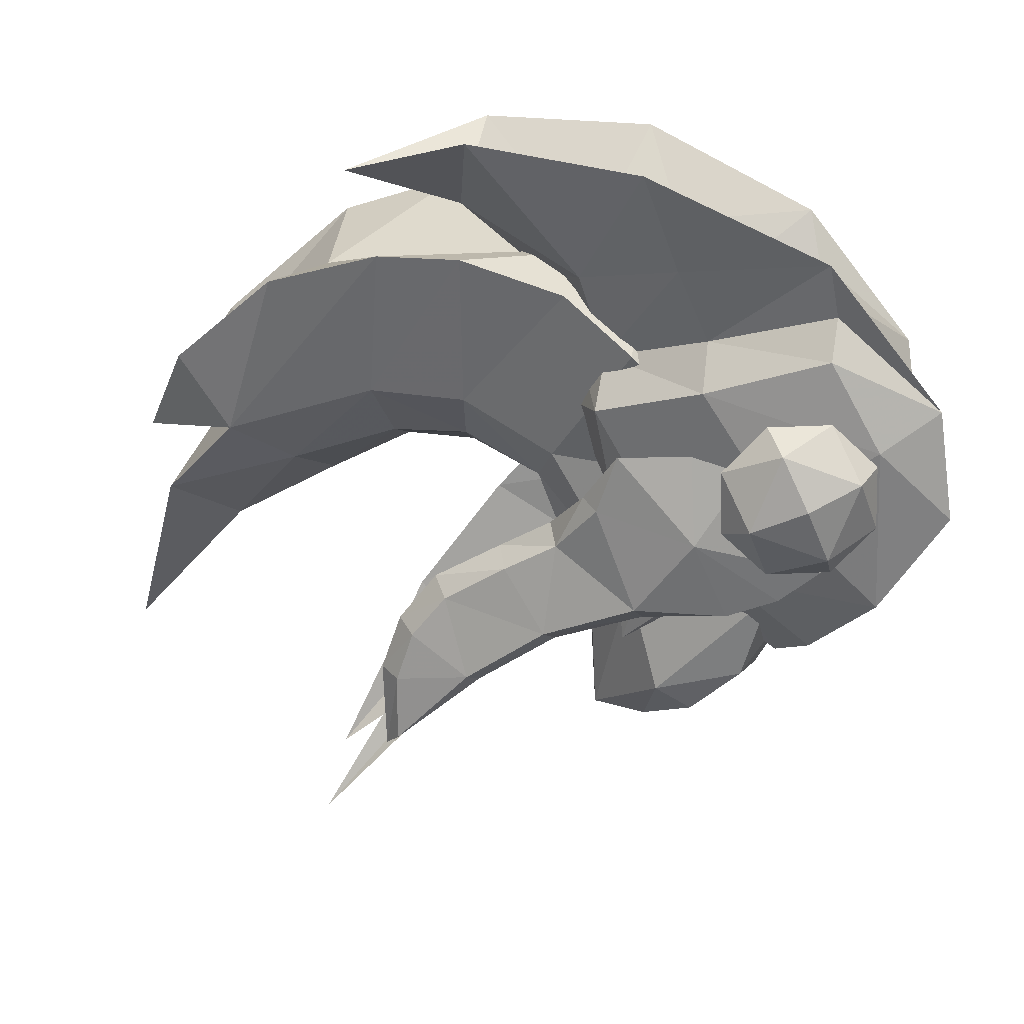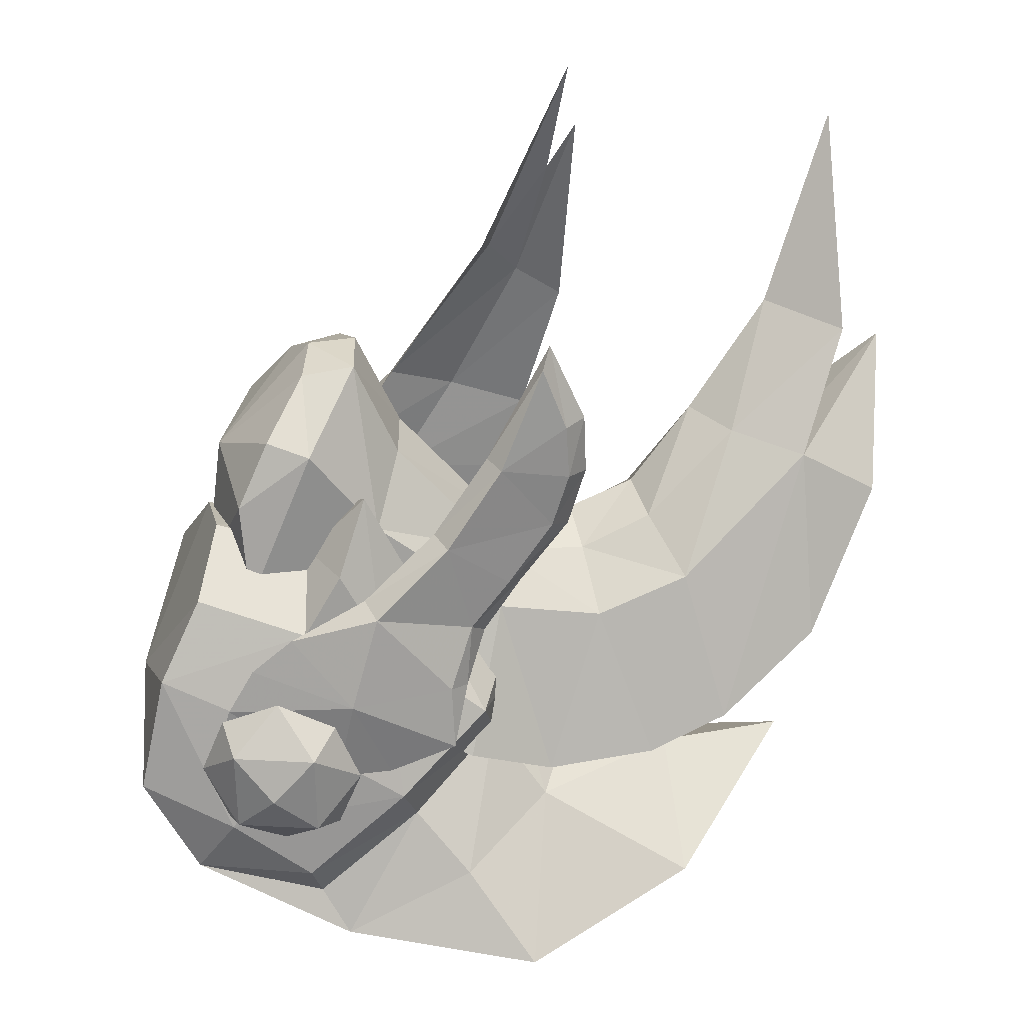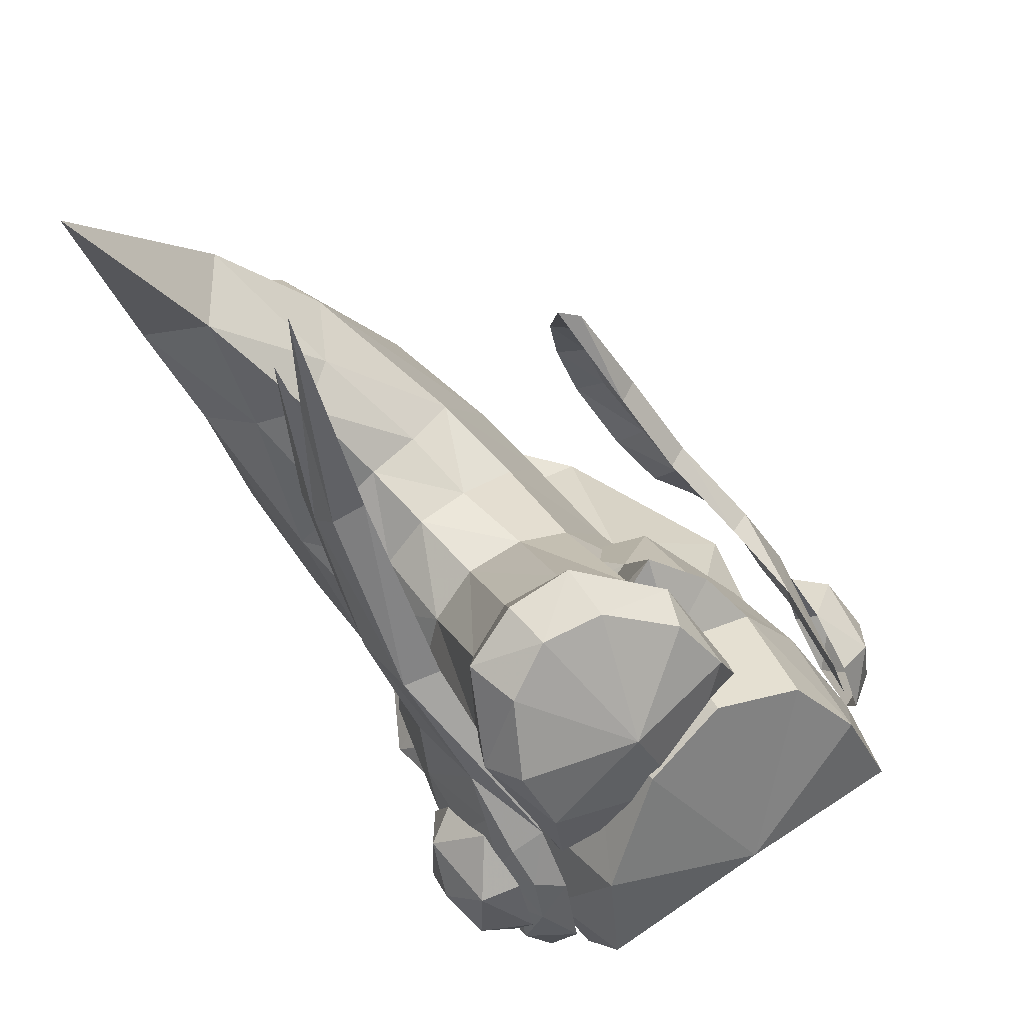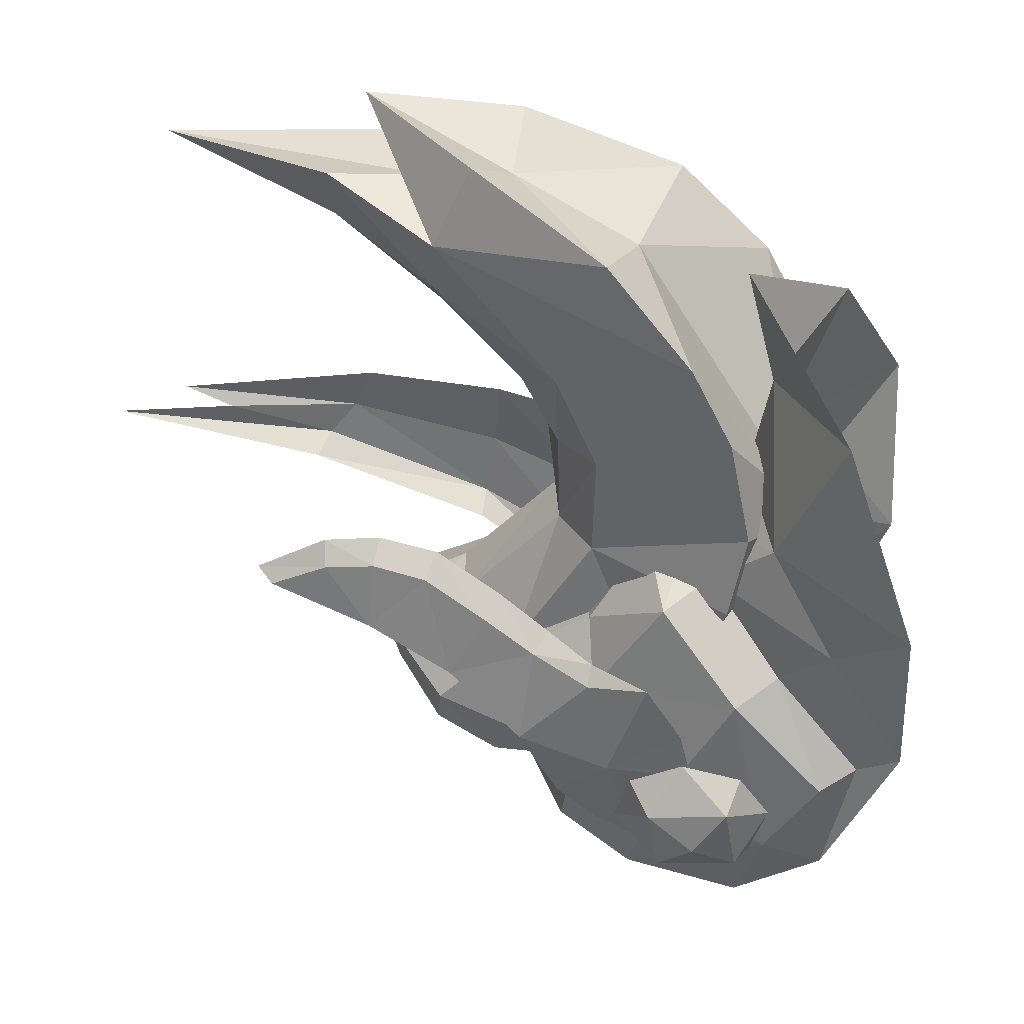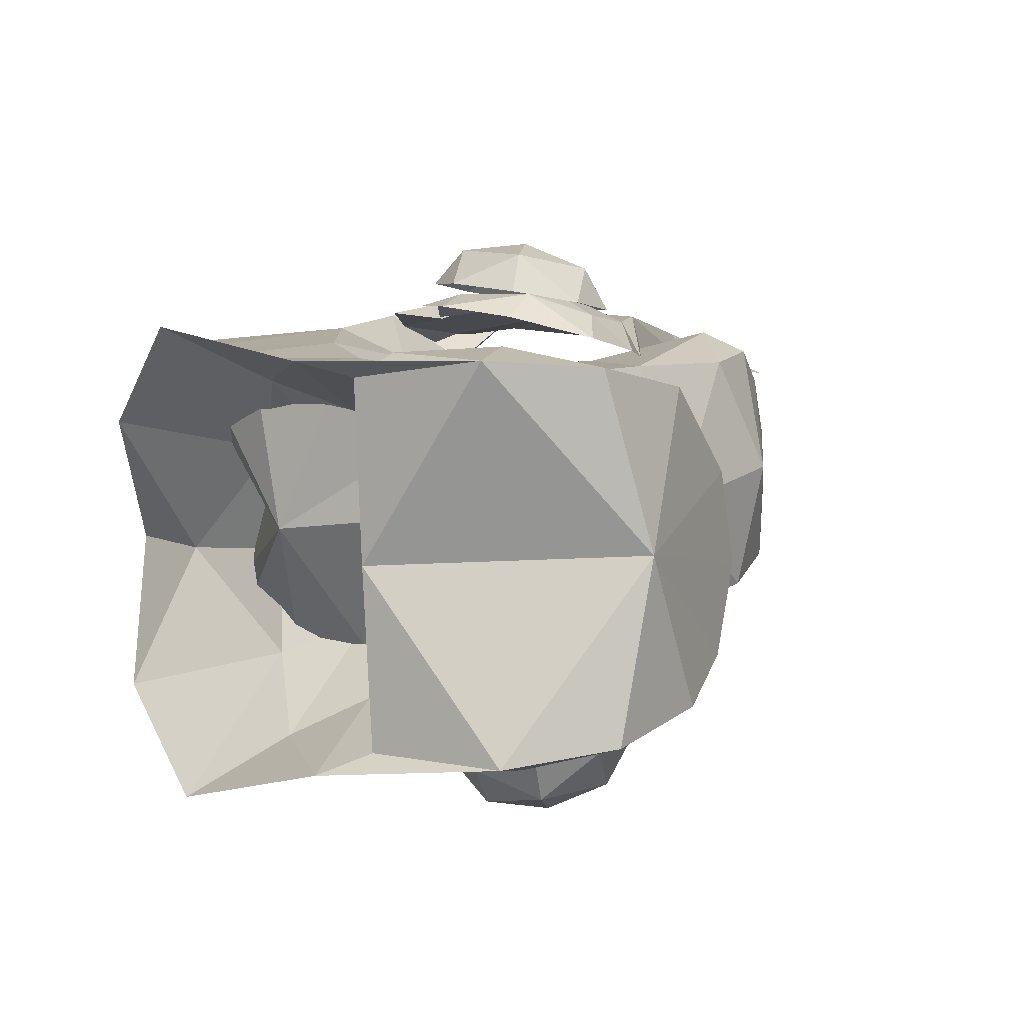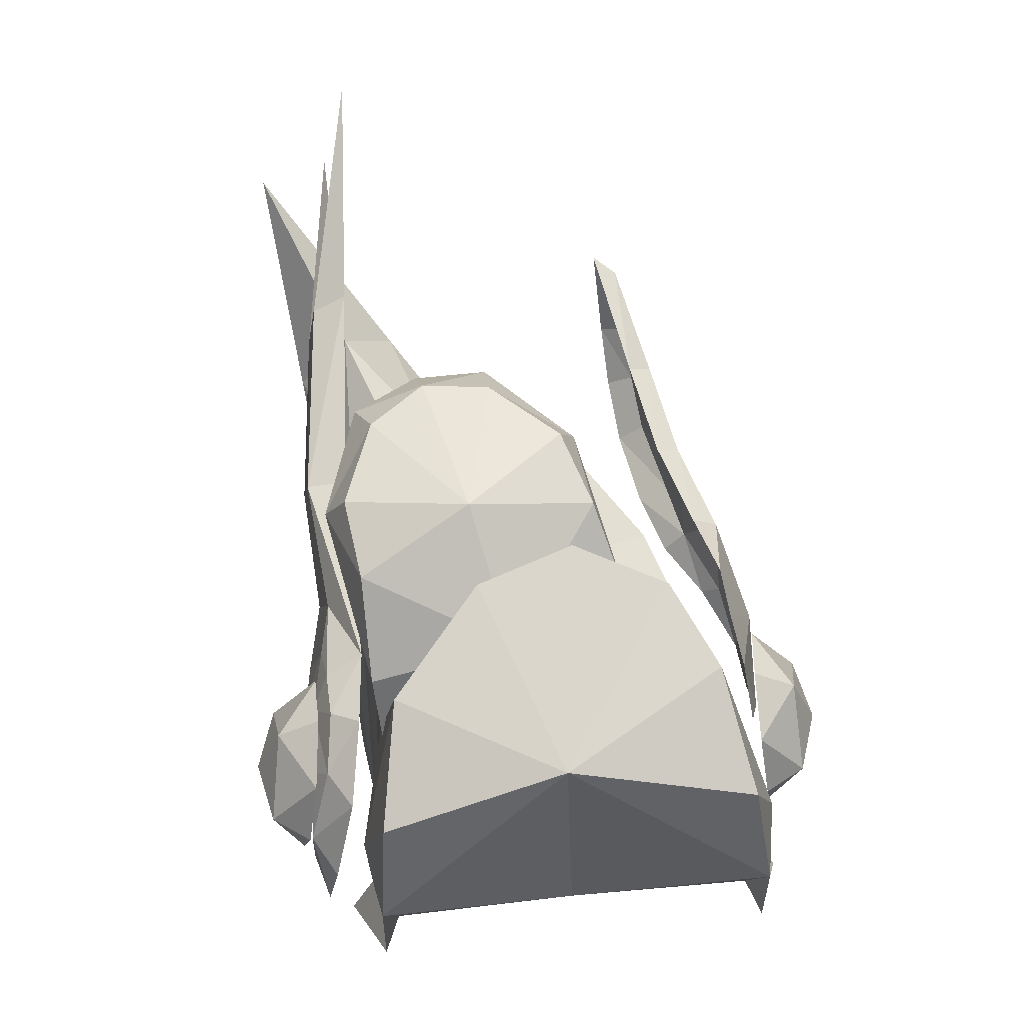
<metadata>
{"format":"obj","ext":"obj","renderer":"f3d","projection":"perspective","resolution":1024,"background":"white","views":[{"elev":-78.9,"azim":162.7,"up":"+Y"},{"elev":-54.1,"azim":4.4,"up":"+Y"},{"elev":65.1,"azim":-120.5,"up":"+Z"},{"elev":-48.5,"azim":102.4,"up":"+Y"},{"elev":-1.5,"azim":-125.2,"up":"+Y"},{"elev":14.5,"azim":-90.0,"up":"+Z"}]}
</metadata>
<code>
g common_shoulder_190024
v 7.891 11.12 9.09
v 7.626 9.681 9.337
v 12.4 9.924 15.61
v 12.64 11.14 15
v 10.43 11.47 8.14
v 7.695 10.74 4.411
v 4.583 10.19 5.387
v -0.2546 10.51 -1.828
v -0.7817 9.599 -3.012
v -1.615 8.973 -0.08995
v -0.5093 9.911 0.7298
v 1.508 8.774 4.484
v 1.616 10.05 3.681
v 0.295 9.826 2.681
v -0.3564 8.772 2.64
v 1.702 10.6 -3.3
v 0.9785 10.02 -4.623
v 3.19 10.35 3.998
v 13.67 11.43 13.62
v 15.32 10.66 18.72
v 16.58 10.92 20.41
v 15.41 11.16 12.48
v 13.44 11.01 7.24
v 5.631 11.2 0.365
v 7.19 10.46 -2.592
v 5.345 10.15 -1.682
v 4.48 10.94 0.1356
v 3.241 10.67 1.333
v 3.816 10.98 1.961
v 0.4513 10.53 0.3148
v 1.183 10.48 -0.7437
v 12.01 10.5 4.28
v 6.533 11.06 2.266
v 16.47 10.15 23.36
v 1.781 10.51 0.8476
v 1.82 10.57 2.281
v 2.466 10.17 -4.474
v 3.625 10.39 -3.042
v 2.853 10.08 -2.192
v 4.666 10.12 -2.25
v 10.32 10.4 -0.1477
v 10.42 10.26 2.344
v 11.14 9.949 1.821
v 10.23 -2.23 10.02
v 10.76 -3.07 9.841
v 13.03 -2.042 12.63
v 12.48 -1.244 12.72
v 14.86 -0.7135 16.17
v 15.17 0.132 16.72
v 15.58 -1.086 13.76
v 16.27 -0.2394 13.65
v 15.35 -0.9843 9.301
v 14.77 -1.875 9.887
v 12.95 -2.738 7.884
v 13.33 -1.761 7.223
v 15.55 -1.452 11.78
v 16.19 -0.5432 11.43
v 7.365 -3.453 7.941
v 7.855 -4.359 7.63
v 11.02 -4.129 4.062
v 11.8 -2.686 5.603
v 11.38 -3.409 6.311
v 10.44 -4.75 4.336
v 6.61 -5.589 4.364
v 1.663 -4.954 4.025
v 5.662 -5.831 1.143
v 0.9577 -5.241 2.236
v 4.429 -4.254 6.813
v 2.775 -4.512 5.61
v 7.771 -5.673 1.147
v 10.38 -5.45 2.027
v 12.41 1.95 -0.5265
v 14.66 1.869 -3.088
v 13.21 5.644 -4.365
v 11.35 4.683 -1.462
v 7.822 6.804 -3.887
v 9.703 7.955 -6.347
v 4.52 8.191 -8.408
v 3.604 7.652 -6.53
v 11.94 9.928 -9.756
v 18.7 6.839 -8.143
v 11.62 -0.9075 -0.9606
v 13.58 -2.192 -3.662
v 8.319 -3.746 -2.941
v 4.221 -5.438 -5.357
v 5.198 -6.215 -7.116
v 10.32 -5.134 -5.174
v 12.76 -7.463 -8.197
v 19.19 -3.521 -7.214
v -1.15 7.999 -4.436
v 18.68 1.911 -4.728
v 23.47 2.457 -4.554
v -0.4978 -5.85 -3.194
v 11.45 -2.274 1.039
v 11.62 -0.9075 -0.9606
v 12.41 1.95 -0.5265
v 12.25 1.264 1.344
v 8.319 -3.746 -2.941
v 7.997 -4.755 -1.111
v 4.009 -6.118 -3.761
v 4.221 -5.438 -5.357
v 4.717 -2.594 5.722
v 0.6482 -2.133 7.396
v -0.9925 -3.901 4.85
v 3.932 -4.653 2.269
v 11.13 5.192 0.6738
v 11.35 4.683 -1.462
v 7.822 6.804 -3.887
v 3.604 7.652 -6.53
v 3.317 8.581 -5.079
v 7.392 8.088 -2.262
v 4.455 4.761 5.795
v 3.326 8.209 1.116
v -1.528 7.471 3.83
v 0.4017 4.615 7.411
v -0.4978 -5.85 -3.194
v 4.765 0.9508 7.31
v 1.232 1.264 8.629
v 7.619 -1.928 4.611
v 1.209 -6.042 -1.069
v 9.617 0.04795 4.309
v -2.283 -5.16 0.6058
v -2.843 1.467 1.622
v -2.283 -5.16 0.6058
v -0.9925 -3.901 4.85
v 1.232 1.264 8.629
v 0.6482 -2.133 7.396
v -0.4978 -5.85 -3.194
v 7.359 0.616 9.88
v 6.25 -1.519 7.66
v 4.061 1.118 -5.898
v 4.221 -5.438 -5.357
v -1.15 7.999 -4.436
v 7.377 4.73 4.641
v 0.5141 8.724 -2.392
v -2.895 7.832 -0.5589
v -1.528 7.471 3.83
v -2.895 7.832 -0.5589
v 0.4017 4.615 7.411
v -1.15 7.999 -4.436
v 6.022 3.988 7.441
v 3.604 7.652 -6.53
v 2.388 12.68 -0.08038
v 0.7788 12.01 -1.518
v 1.055 11.78 1.59
v -0.4404 10.33 0.1504
v 0.6638 10.3 2.279
v 0.2734 10.63 -2.116
v 3.882 12.49 -1.754
v 2.387 11.04 -3.194
v 4.662 11.31 -2.45
v 4.158 12.25 1.354
v 5.767 11.28 -0.3218
v 5.053 10.98 1.945
v 2.939 10.57 3.022
v 3.312 -7.674 1.587
v 1.898 -6.784 3.198
v 1.686 -7.171 0.1004
v 1.403 -5.309 3.817
v 0.3361 -5.498 1.677
v 1.103 -5.856 -0.5645
v 4.817 -7.457 -0.07465
v 3.255 -6.171 -1.596
v 5.531 -6.26 -0.8121
v 5.029 -7.07 3.023
v 6.598 -6.071 1.327
v 5.831 -5.713 3.569
v 3.679 -5.398 4.6
f 1 2 3
f 3 4 1
f 5 6 7
f 7 1 5
f 8 9 10
f 10 11 8
f 12 13 14
f 14 15 12
f 8 16 17
f 17 9 8
f 7 18 13
f 13 12 7
f 19 20 21
f 21 22 19
f 19 5 1
f 1 4 19
f 22 23 5
f 5 19 22
f 24 25 26
f 26 27 24
f 28 29 24
f 24 27 28
f 30 31 16
f 16 8 30
f 23 32 6
f 6 5 23
f 33 18 7
f 7 6 33
f 2 1 12
f 4 20 19
f 34 20 4
f 34 4 3
f 14 11 15
f 28 35 36
f 1 7 12
f 36 29 28
f 37 16 38
f 37 17 16
f 38 39 40
f 30 8 11
f 16 31 39
f 38 16 39
f 36 30 11
f 35 30 36
f 15 11 10
f 24 41 25
f 35 31 30
f 6 41 33
f 41 42 43
f 33 41 24
f 29 33 24
f 13 18 36
f 14 13 36
f 36 11 14
f 29 18 33
f 29 36 18
f 32 42 6
f 6 42 41
f 44 45 46
f 46 47 44
f 47 46 48
f 48 49 47
f 49 48 50
f 50 51 49
f 52 53 54
f 54 55 52
f 51 50 56
f 56 57 51
f 58 59 45
f 45 44 58
f 60 61 62
f 62 63 60
f 55 54 62
f 62 61 55
f 57 56 53
f 53 52 57
f 62 59 63
f 50 46 56
f 48 46 50
f 45 59 62
f 64 65 66
f 53 45 54
f 46 45 53
f 67 66 65
f 58 68 59
f 68 64 59
f 68 69 64
f 69 65 64
f 70 71 64
f 66 70 64
f 54 45 62
f 56 46 53
f 63 59 64
f 71 60 63
f 63 64 71
f 72 73 74
f 74 75 72
f 76 77 78
f 78 79 76
f 75 74 77
f 77 76 75
f 80 77 74
f 74 81 80
f 72 82 83
f 83 73 72
f 84 85 86
f 86 87 84
f 82 84 87
f 87 83 82
f 88 89 83
f 83 87 88
f 78 90 79
f 91 81 74
f 77 80 78
f 91 92 81
f 74 73 91
f 93 86 85
f 89 91 83
f 88 87 86
f 92 91 89
f 73 83 91
f 94 95 96
f 96 97 94
f 98 99 100
f 100 101 98
f 99 98 95
f 95 94 99
f 102 103 104
f 104 105 102
f 106 97 96
f 96 107 106
f 108 109 110
f 110 111 108
f 111 106 107
f 107 108 111
f 112 113 114
f 114 115 112
f 101 100 116
f 117 118 102
f 94 119 99
f 105 104 120
f 97 121 94
f 105 120 99
f 99 120 100
f 120 104 122
f 123 124 125
f 126 123 127
f 124 123 128
f 127 123 125
f 129 119 121
f 117 130 129
f 94 121 119
f 129 130 119
f 102 105 119
f 102 118 103
f 120 122 116
f 116 100 120
f 117 102 130
f 119 130 102
f 123 131 128
f 131 132 128
f 109 133 110
f 117 112 118
f 106 111 134
f 113 135 114
f 97 106 121
f 113 111 135
f 111 110 135
f 135 136 114
f 123 137 138
f 126 139 123
f 138 140 123
f 139 137 123
f 129 121 134
f 117 129 141
f 106 134 121
f 129 134 141
f 112 134 113
f 112 115 118
f 135 133 136
f 133 135 110
f 117 141 112
f 134 112 141
f 123 140 131
f 131 140 142
f 119 105 99
f 111 113 134
f 143 144 145
f 145 146 147
f 145 144 146
f 144 148 146
f 143 149 144
f 144 150 148
f 144 149 150
f 149 151 150
f 143 152 149
f 149 153 151
f 149 152 153
f 152 154 153
f 143 145 152
f 152 155 154
f 152 145 155
f 145 147 155
f 156 157 158
f 157 159 160
f 157 160 158
f 158 160 161
f 156 158 162
f 158 161 163
f 158 163 162
f 162 163 164
f 156 162 165
f 162 164 166
f 162 166 165
f 165 166 167
f 156 165 157
f 165 167 168
f 165 168 157
f 157 168 159
g common_shoulder_190024
v 25.92 9.312 7.356
v 27.1 14.45 18.28
v 27.1 8.898 11.14
v 25.13 5.497 7.27
v 26.24 12.81 9.389
v 23.83 11.77 5.198
v 13.88 -1.681 -2.763
v 11.1 2.536 -5.216
v 18.1 -0.9244 -2.82
v 26.06 8.065 3.89
v 28.85 11.49 9.211
v 28.04 5.878 5.078
v 25.09 2.147 0.5396
v 23.19 5.949 -0.4771
v 21.22 0.000591 -1.914
v 10.73 -2.242 -1.371
v 4.137 -1.357 2.149
v 0.2003 3.382 5.249
v 2.12 3.15 0.01254
v 2.464 -0.7972 6.243
v 23.28 10.69 -2.465
v 26.91 11.37 3.208
v 19.14 9.878 -5.245
v 11.76 8.698 -5.944
v 15.79 9.248 -6.19
v 7.832 8.604 -4.397
v 2.279 7.839 -0.4507
v 0.6479 8.36 3.749
v 18.57 4.833 5.165
v 22.25 6.737 7.872
v 20.58 8.451 8.072
v 17.94 7.058 5.474
v 19.93 2.55 3.557
v 16.29 1.54 2.677
v 18.1 -0.9244 -2.82
v 21.22 0.000591 -1.914
v 5.355 1.13 11.62
v 3.692 1.656 12.1
v 2.38 0.4939 9.867
v 2.464 -0.7972 6.243
v 7.174 4.415 13.67
v 8.567 3.963 9.814
v 8.543 6.319 9.831
v 7.073 6.993 13.44
v 15.74 4.078 4.283
v 15.29 6.334 4.798
v 7.664 1.285 7.892
v 5.092 4.236 13.51
v 5.21 6.644 13.56
v 25.13 5.497 7.27
v 12.41 3.35 4.943
v 12.26 5.782 5.038
v 12.29 1.188 3.659
v 4.137 -1.357 2.149
v 27.1 8.898 11.14
v 24 10.72 11.7
v 25.13 5.497 7.27
v 28.85 11.49 9.211
v 25.92 9.312 7.356
v 27.1 14.45 18.28
v 10.73 -2.242 -1.371
v 13.88 -1.681 -2.763
v 25.09 2.147 0.5396
v 28.04 5.878 5.078
v 1.195 4.904 10.14
v 0.2003 3.382 5.249
v 17.8 8.946 4.16
v 21.56 10.38 7.056
v 18.41 10.49 1.531
v 19.14 9.878 -5.245
v 15.79 9.248 -6.19
v 14.76 9.522 0.6003
v 3.527 10.13 9.148
v 0.6479 8.36 3.749
v 0.7318 8.699 7.584
v 2.127 9.335 9.973
v 6.181 9.18 12.37
v 7.723 8.194 8.672
v 15 8.078 3.28
v 6.122 9.063 5.779
v 4.207 8.481 12.33
v 23.83 11.77 5.198
v 11.59 7.749 3.796
v 10.82 8.8 1.641
v 2.279 7.839 -0.4507
v 26.24 12.81 9.389
v 23.83 11.77 5.198
v 11.76 8.698 -5.944
v 7.832 8.604 -4.397
v 23.28 10.69 -2.465
v 26.91 11.37 3.208
f 169 170 171
f 171 172 169
f 169 173 170
f 173 169 174
f 175 176 177
f 178 179 180
f 181 178 180
f 176 182 183
f 184 176 175
f 185 176 184
f 185 186 187
f 186 185 188
f 181 182 178
f 176 183 177
f 182 181 183
f 185 187 176
f 189 178 182
f 178 190 179
f 189 190 178
f 191 189 182
f 192 193 176
f 176 191 182
f 194 192 176
f 195 194 176
f 186 196 195
f 195 187 186
f 176 193 191
f 187 195 176
f 197 198 199
f 199 200 197
f 201 202 203
f 203 204 201
f 205 206 207
f 207 208 205
f 209 210 211
f 211 212 209
f 213 197 200
f 200 214 213
f 209 205 215
f 215 210 209
f 205 209 216
f 216 206 205
f 209 212 217
f 217 216 209
f 201 218 198
f 198 197 201
f 213 202 201
f 201 197 213
f 210 219 220
f 220 211 210
f 215 221 219
f 219 210 215
f 219 221 202
f 202 213 219
f 219 213 214
f 214 220 219
f 208 222 215
f 198 223 224
f 225 226 227
f 224 223 228
f 205 208 215
f 221 229 230
f 225 201 204
f 221 222 229
f 231 232 225
f 231 225 204
f 218 223 198
f 198 224 199
f 232 226 225
f 221 215 222
f 202 221 230
f 202 230 203
f 207 206 233
f 233 206 216
f 233 216 217
f 234 207 233
f 208 207 234
f 235 200 199
f 199 236 235
f 237 238 239
f 239 240 237
f 241 242 243
f 243 244 241
f 245 212 211
f 211 246 245
f 247 214 200
f 200 235 247
f 245 246 248
f 248 241 245
f 241 244 249
f 249 245 241
f 245 249 217
f 217 212 245
f 237 235 236
f 236 250 237
f 247 235 237
f 237 240 247
f 246 211 220
f 220 251 246
f 248 246 251
f 251 252 248
f 251 247 240
f 240 252 251
f 251 220 214
f 214 247 251
f 242 248 253
f 236 224 254
f 255 227 226
f 224 228 254
f 241 248 242
f 252 256 257
f 255 238 237
f 252 257 253
f 258 255 259
f 258 238 255
f 250 236 254
f 236 199 224
f 259 255 226
f 252 253 248
f 240 256 252
f 240 239 256
f 243 233 244
f 233 249 244
f 233 217 249
f 234 233 243
f 242 234 243

</code>
